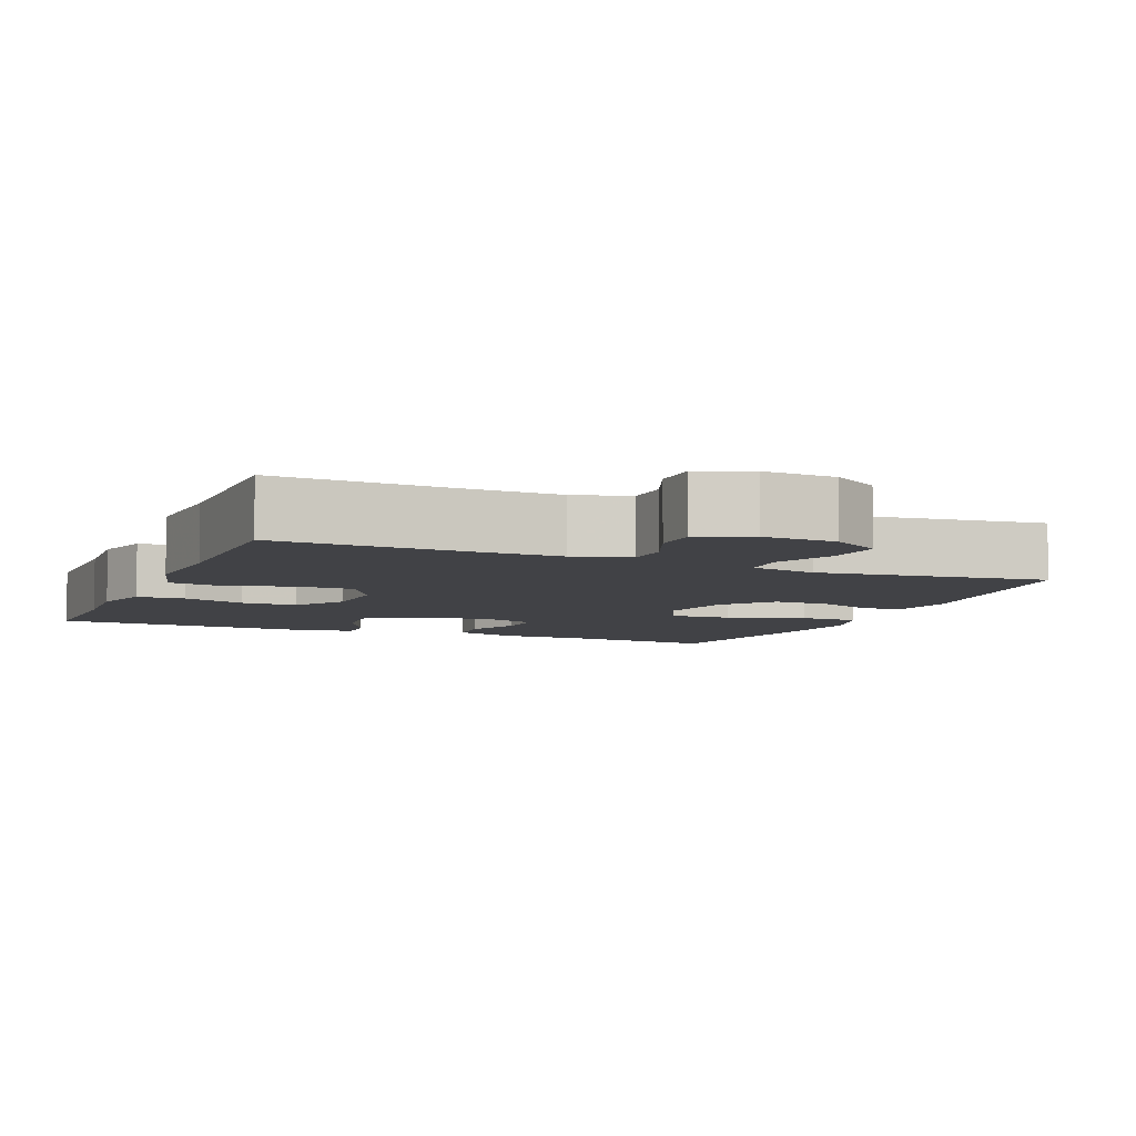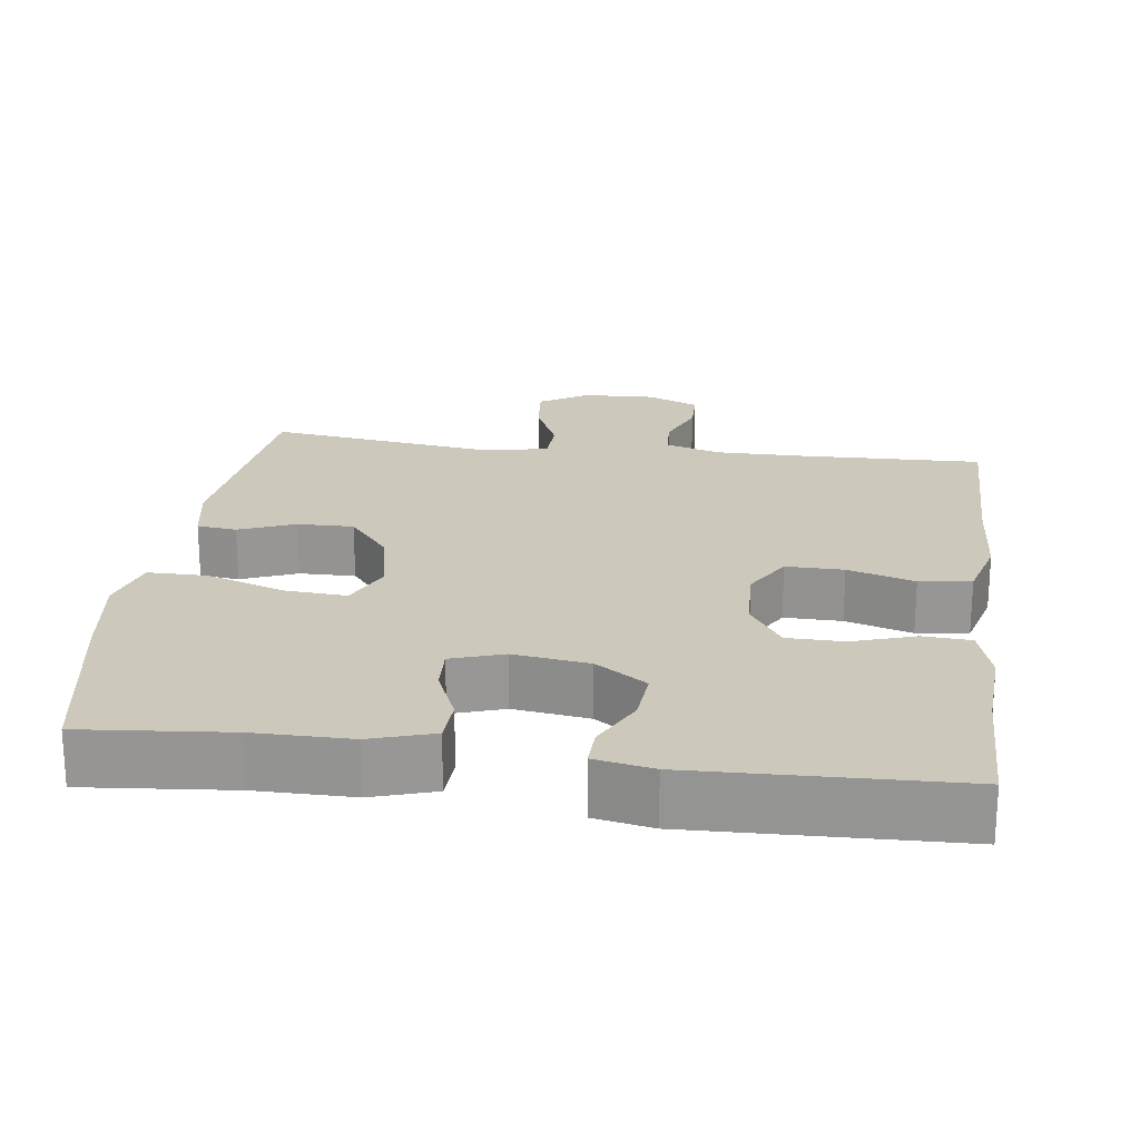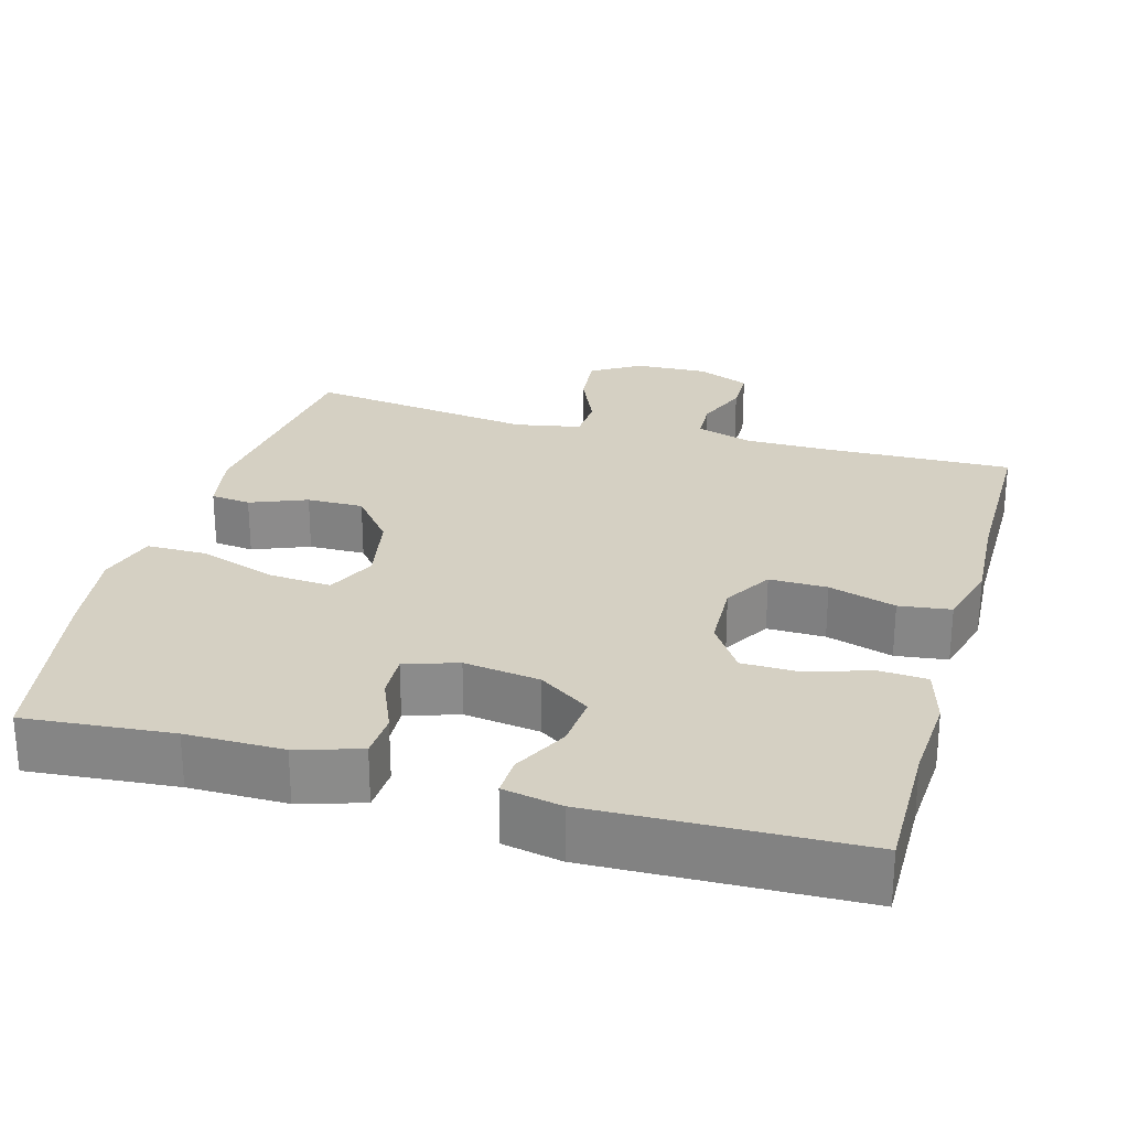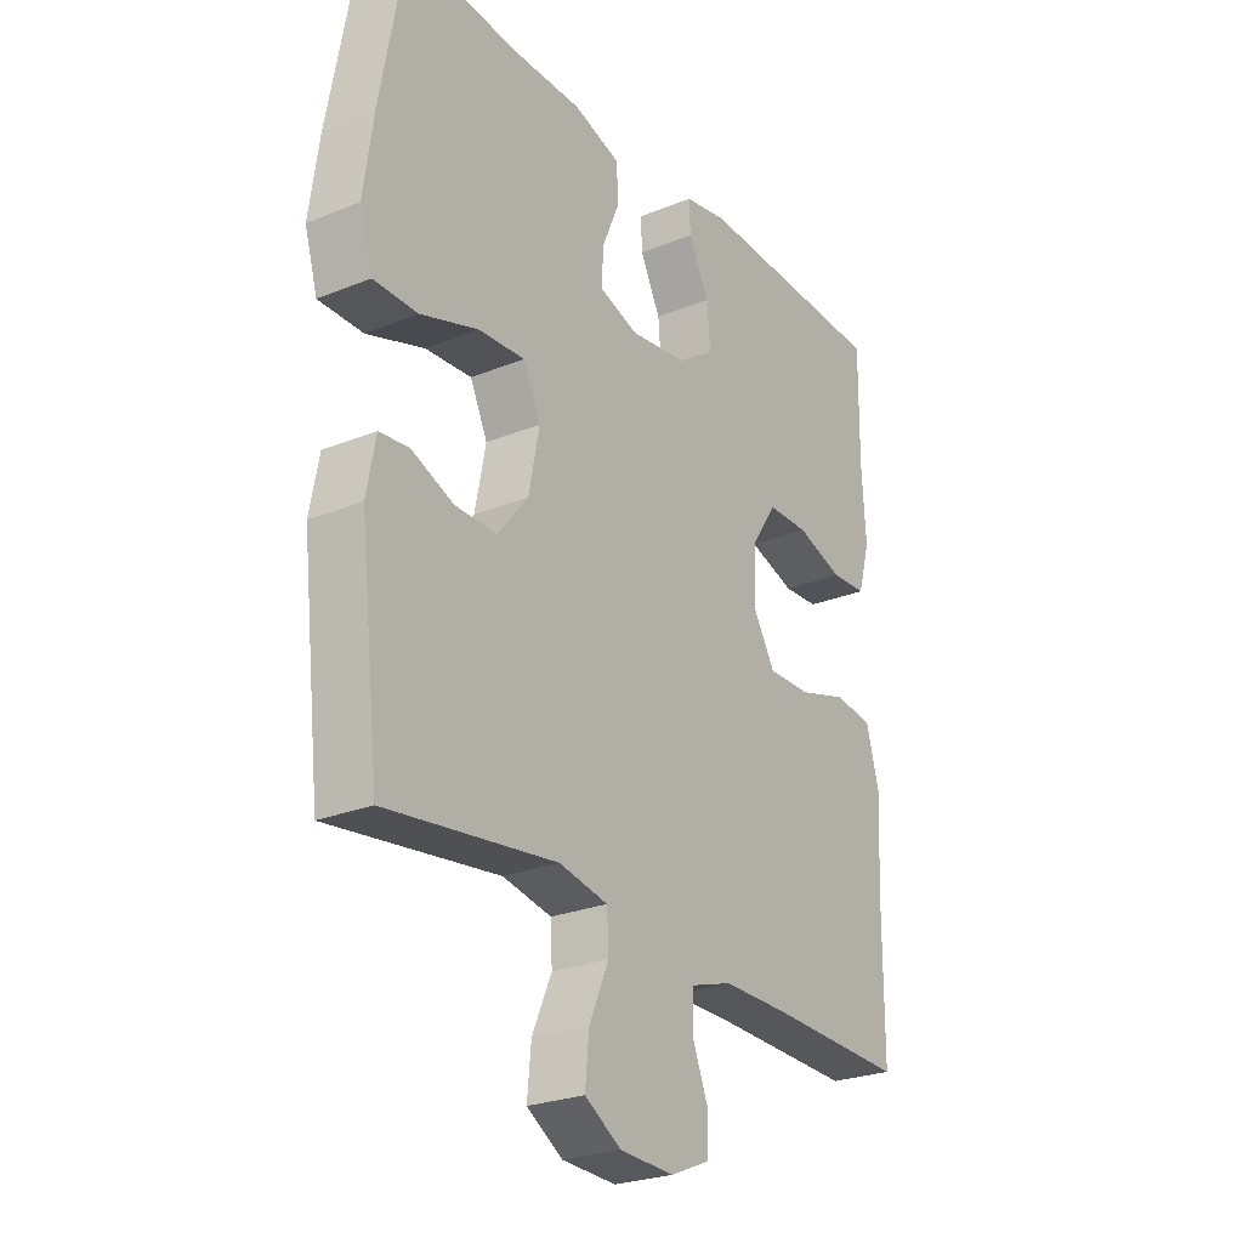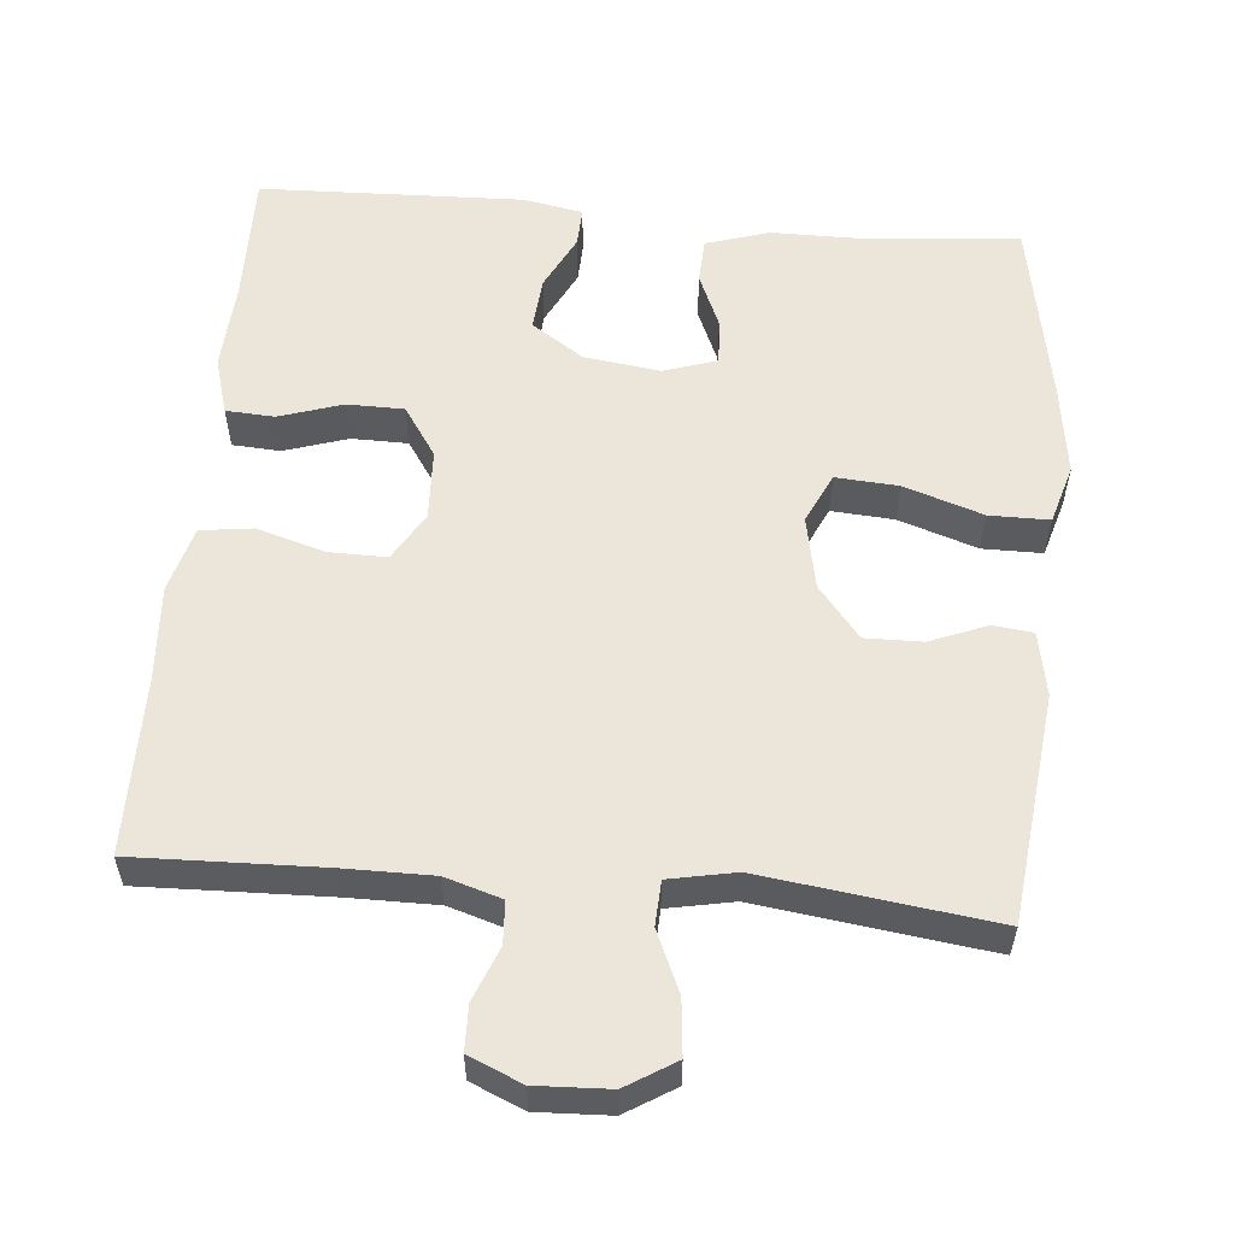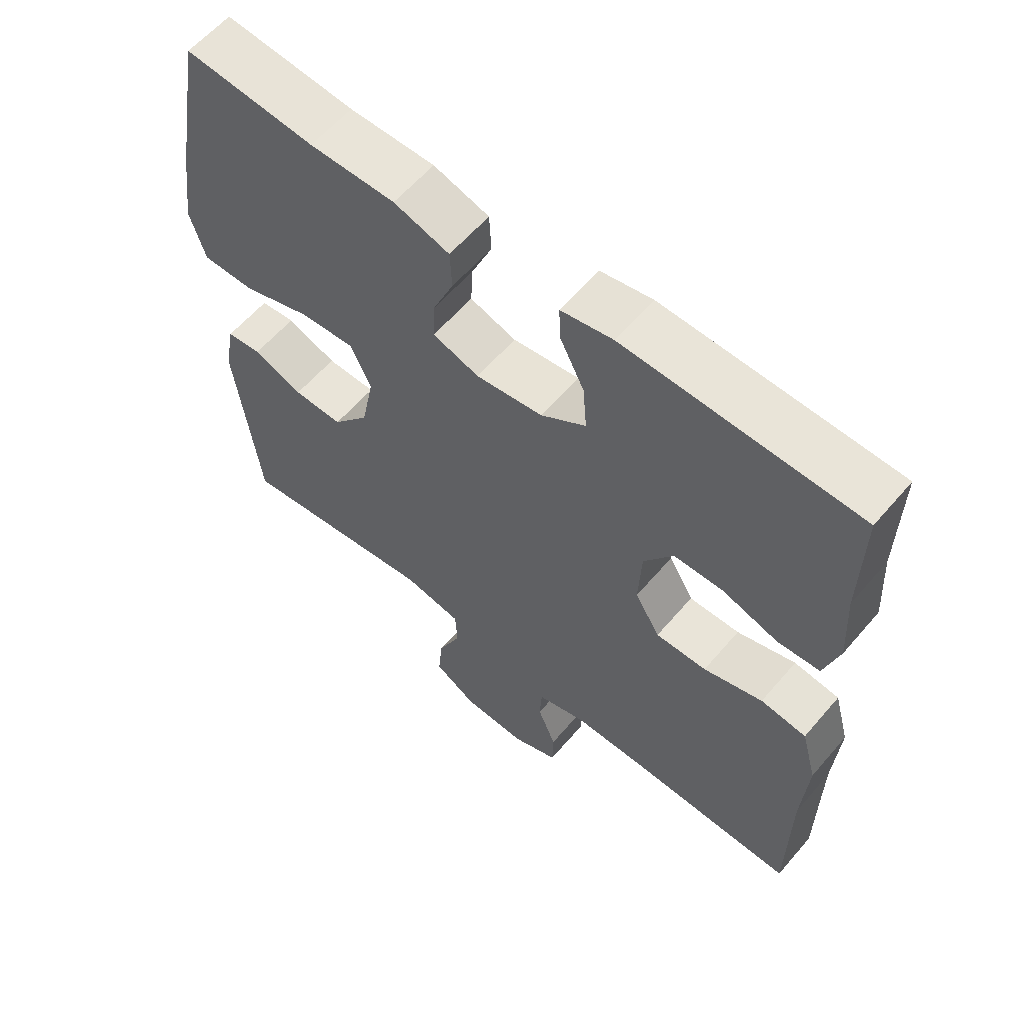
<metadata>
{"format":"obj","ext":"obj","renderer":"f3d","projection":"perspective","resolution":1024,"background":"white","views":[{"elev":-6.6,"azim":157.2,"up":"+Y"},{"elev":22.1,"azim":7.5,"up":"+Y"},{"elev":26.4,"azim":15.8,"up":"+Y"},{"elev":-25.8,"azim":-57.1,"up":"+Z"},{"elev":56.4,"azim":-175.0,"up":"+Y"},{"elev":60.1,"azim":40.3,"up":"+Z"}]}
</metadata>
<code>
v 0.5 0.07 -0.5
v 0.251 0.07 -0.493
v 0.135 0.07 -0.493
v 0.061 0.07 -0.516
v 0.058 0.07 -0.572
v 0.086 0.07 -0.642
v 0.085 0.07 -0.702
v 0.015 0.07 -0.732
v -0.082 0.07 -0.728
v -0.147 0.07 -0.688
v -0.14 0.07 -0.615
v -0.105 0.07 -0.535
v -0.108 0.07 -0.476
v -0.196 0.07 -0.459
v -0.5 0.07 -0.5
v -0.535 0.07 -0.198
v -0.519 0.07 -0.113
v -0.466 0.07 -0.107
v -0.391 0.07 -0.137
v -0.316 0.07 -0.138
v -0.261 0.07 -0.07
v -0.242 0.07 0.027
v -0.273 0.07 0.093
v -0.356 0.07 0.087
v -0.46 0.07 0.052
v -0.539 0.07 0.052
v -0.562 0.07 0.13
v -0.545 0.07 0.253
v -0.5 0.07 0.5
v -0.304 0.07 0.482
v -0.175 0.07 0.482
v -0.091 0.07 0.456
v -0.088 0.07 0.396
v -0.119 0.07 0.323
v -0.122 0.07 0.263
v -0.052 0.07 0.24
v 0.049 0.07 0.254
v 0.117 0.07 0.3
v 0.111 0.07 0.371
v 0.074 0.07 0.444
v 0.072 0.07 0.496
v 0.15 0.07 0.511
v 0.5 0.07 0.5
v 0.498 0.07 0.321
v 0.505 0.07 0.206
v 0.483 0.07 0.13
v 0.419 0.07 0.126
v 0.335 0.07 0.153
v 0.26 0.07 0.152
v 0.216 0.07 0.086
v 0.212 0.07 -0.008
v 0.25 0.07 -0.072
v 0.327 0.07 -0.071
v 0.416 0.07 -0.044
v 0.485 0.07 -0.053
v 0.509 0.07 -0.14
v 0.501 0.07 -0.27
v 0.5 0 -0.5
v 0.251 0 -0.493
v 0.135 0 -0.493
v 0.061 0 -0.516
v 0.058 0 -0.572
v 0.086 0 -0.642
v 0.085 0 -0.702
v 0.015 0 -0.732
v -0.082 0 -0.728
v -0.147 0 -0.688
v -0.14 0 -0.615
v -0.105 0 -0.535
v -0.108 0 -0.476
v -0.196 0 -0.459
v -0.5 0 -0.5
v -0.535 0 -0.198
v -0.519 0 -0.113
v -0.466 0 -0.107
v -0.391 0 -0.137
v -0.316 0 -0.138
v -0.261 0 -0.07
v -0.242 0 0.027
v -0.273 0 0.093
v -0.356 0 0.087
v -0.46 0 0.052
v -0.539 0 0.052
v -0.562 0 0.13
v -0.545 0 0.253
v -0.5 0 0.5
v -0.304 0 0.482
v -0.175 0 0.482
v -0.091 0 0.456
v -0.088 0 0.396
v -0.119 0 0.323
v -0.122 0 0.263
v -0.052 0 0.24
v 0.049 0 0.254
v 0.117 0 0.3
v 0.111 0 0.371
v 0.074 0 0.444
v 0.072 0 0.496
v 0.15 0 0.511
v 0.5 0 0.5
v 0.498 0 0.321
v 0.505 0 0.206
v 0.483 0 0.13
v 0.419 0 0.126
v 0.335 0 0.153
v 0.26 0 0.152
v 0.216 0 0.086
v 0.212 0 -0.008
v 0.25 0 -0.072
v 0.327 0 -0.071
v 0.416 0 -0.044
v 0.485 0 -0.053
v 0.509 0 -0.14
v 0.501 0 -0.27
f 55 56 57
f 54 55 57
f 53 54 57
f 57 1 2
f 53 57 2
f 52 53 2
f 51 52 2 3
f 50 51 3 4
f 46 47 48
f 45 46 48
f 44 45 48
f 44 48 49
f 43 44 49
f 42 43 49
f 41 42 49
f 40 41 49
f 39 40 49
f 38 39 49 50
f 32 33 34
f 31 32 34
f 30 31 34
f 30 34 35
f 29 30 35
f 28 29 35
f 27 28 35
f 26 27 35
f 25 26 35
f 24 25 35
f 23 24 35 36
f 17 18 19
f 16 17 19
f 15 16 19
f 14 15 19
f 13 14 19 20
f 10 11 12
f 9 10 12
f 8 9 12
f 7 8 12
f 6 7 12
f 5 6 12
f 4 5 12 13
f 13 20 21
f 4 13 21
f 50 4 21
f 38 50 21
f 37 38 21
f 37 21 22
f 22 23 36 37
f 114 113 112
f 114 112 111
f 114 111 110
f 59 58 114
f 59 114 110
f 59 110 109
f 60 59 109 108
f 61 60 108 107
f 105 104 103
f 105 103 102
f 105 102 101
f 106 105 101
f 106 101 100
f 106 100 99
f 106 99 98
f 106 98 97
f 106 97 96
f 107 106 96 95
f 91 90 89
f 91 89 88
f 91 88 87
f 92 91 87
f 92 87 86
f 92 86 85
f 92 85 84
f 92 84 83
f 92 83 82
f 92 82 81
f 93 92 81 80
f 76 75 74
f 76 74 73
f 76 73 72
f 76 72 71
f 77 76 71 70
f 69 68 67
f 69 67 66
f 69 66 65
f 69 65 64
f 69 64 63
f 69 63 62
f 70 69 62 61
f 78 77 70
f 78 70 61
f 78 61 107
f 78 107 95
f 78 95 94
f 79 78 94
f 94 93 80 79
f 1 58 59 2
f 2 59 60 3
f 3 60 61 4
f 4 61 62 5
f 5 62 63 6
f 6 63 64 7
f 7 64 65 8
f 8 65 66 9
f 9 66 67 10
f 10 67 68 11
f 11 68 69 12
f 12 69 70 13
f 13 70 71 14
f 14 71 72 15
f 15 72 73 16
f 16 73 74 17
f 17 74 75 18
f 18 75 76 19
f 19 76 77 20
f 20 77 78 21
f 21 78 79 22
f 22 79 80 23
f 23 80 81 24
f 24 81 82 25
f 25 82 83 26
f 26 83 84 27
f 27 84 85 28
f 28 85 86 29
f 29 86 87 30
f 30 87 88 31
f 31 88 89 32
f 32 89 90 33
f 33 90 91 34
f 34 91 92 35
f 35 92 93 36
f 36 93 94 37
f 37 94 95 38
f 38 95 96 39
f 39 96 97 40
f 40 97 98 41
f 41 98 99 42
f 42 99 100 43
f 43 100 101 44
f 44 101 102 45
f 45 102 103 46
f 46 103 104 47
f 47 104 105 48
f 48 105 106 49
f 49 106 107 50
f 50 107 108 51
f 51 108 109 52
f 52 109 110 53
f 53 110 111 54
f 54 111 112 55
f 55 112 113 56
f 56 113 114 57
f 57 114 58 1

</code>
